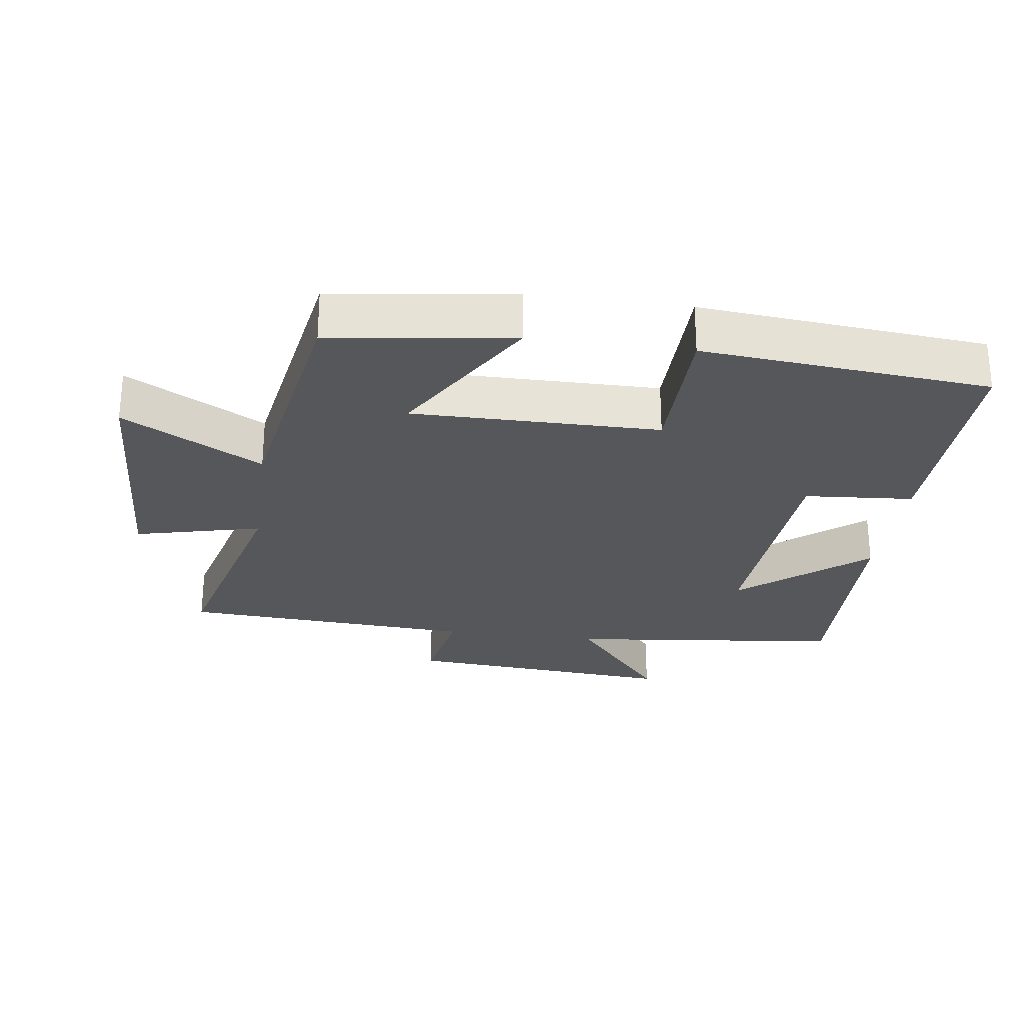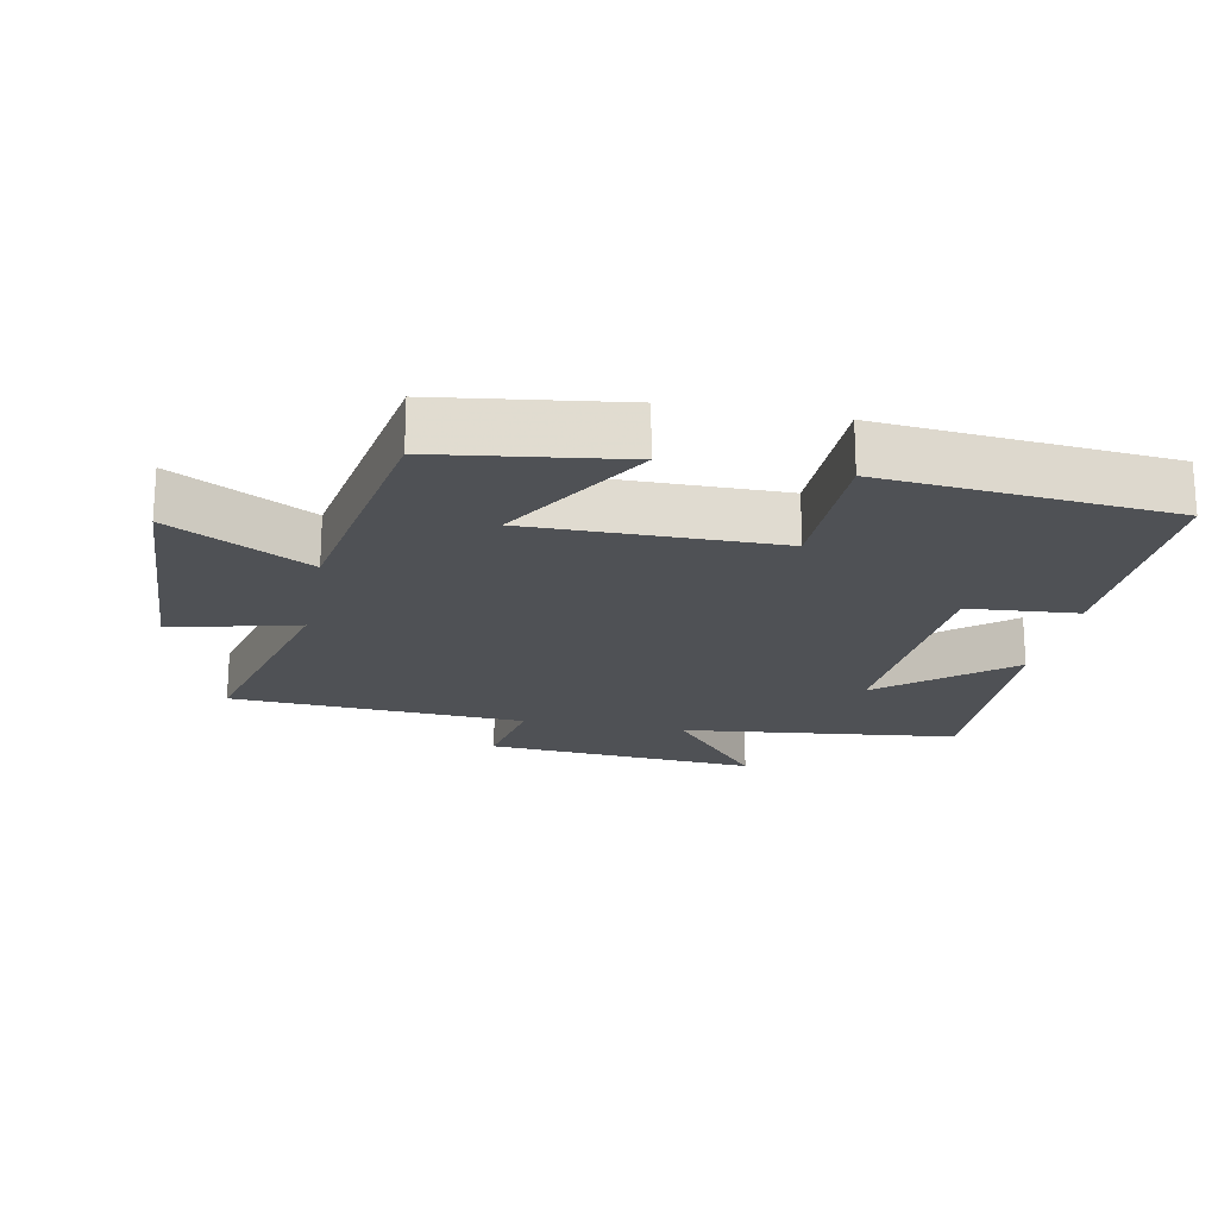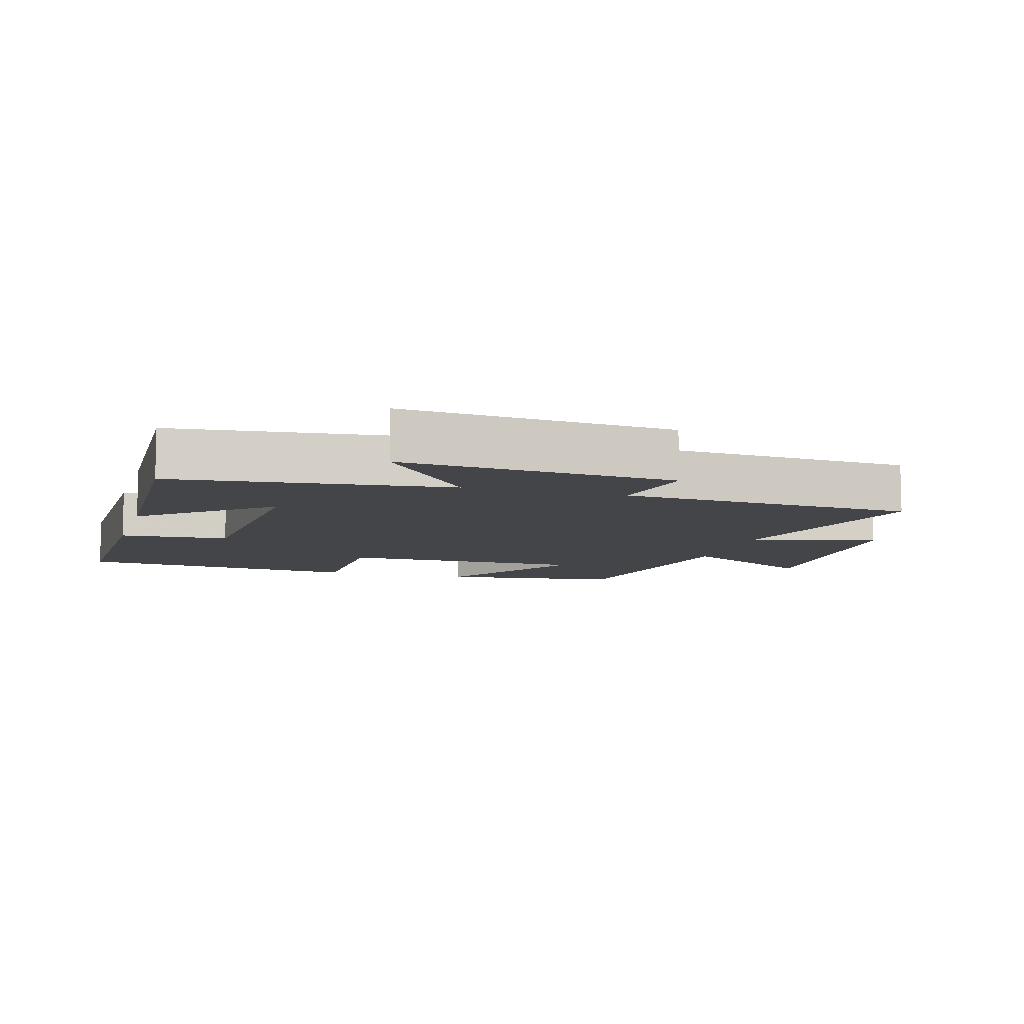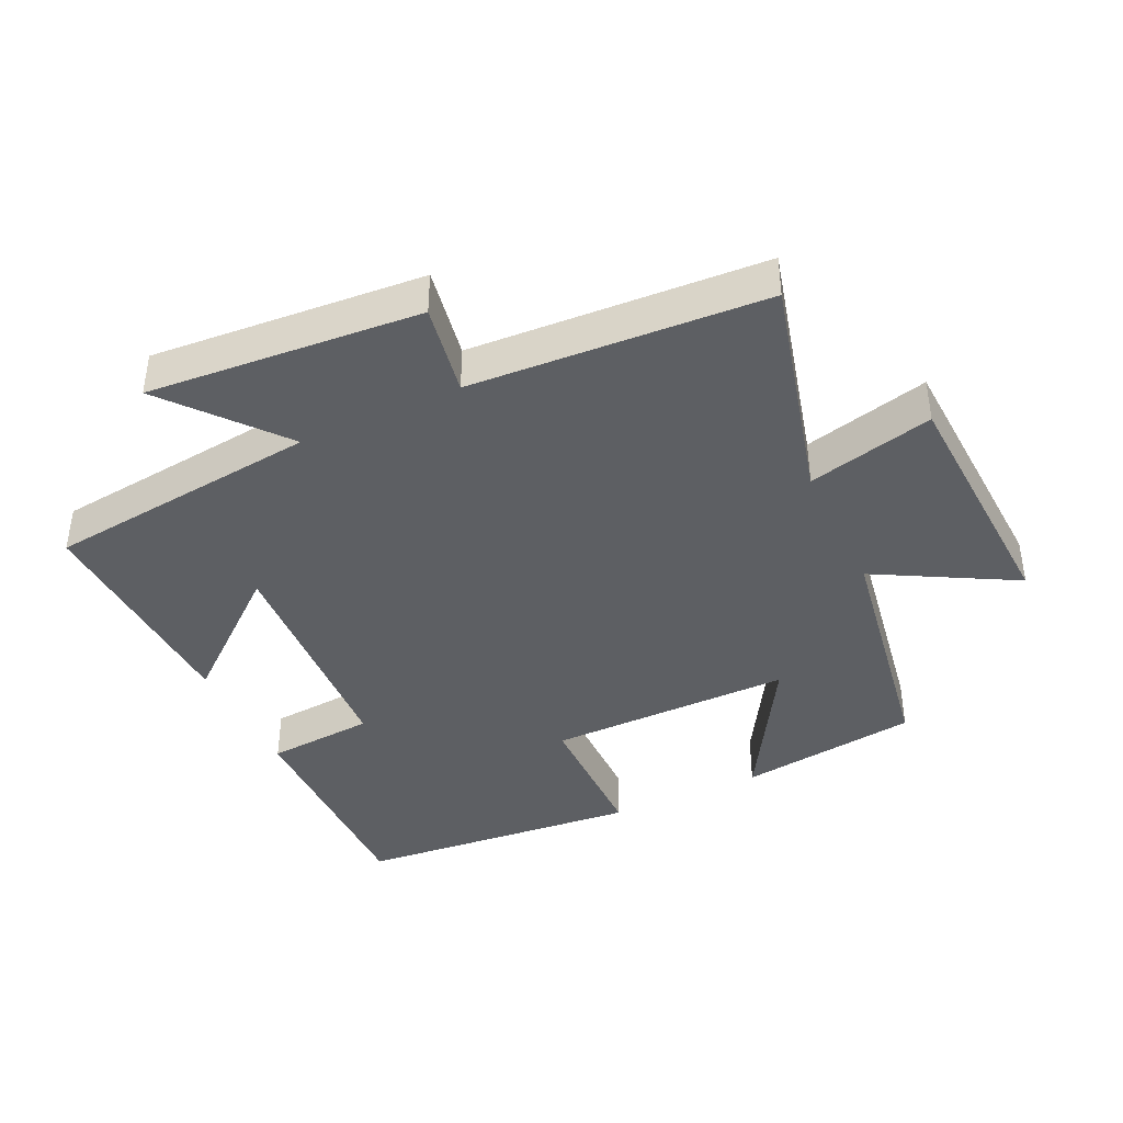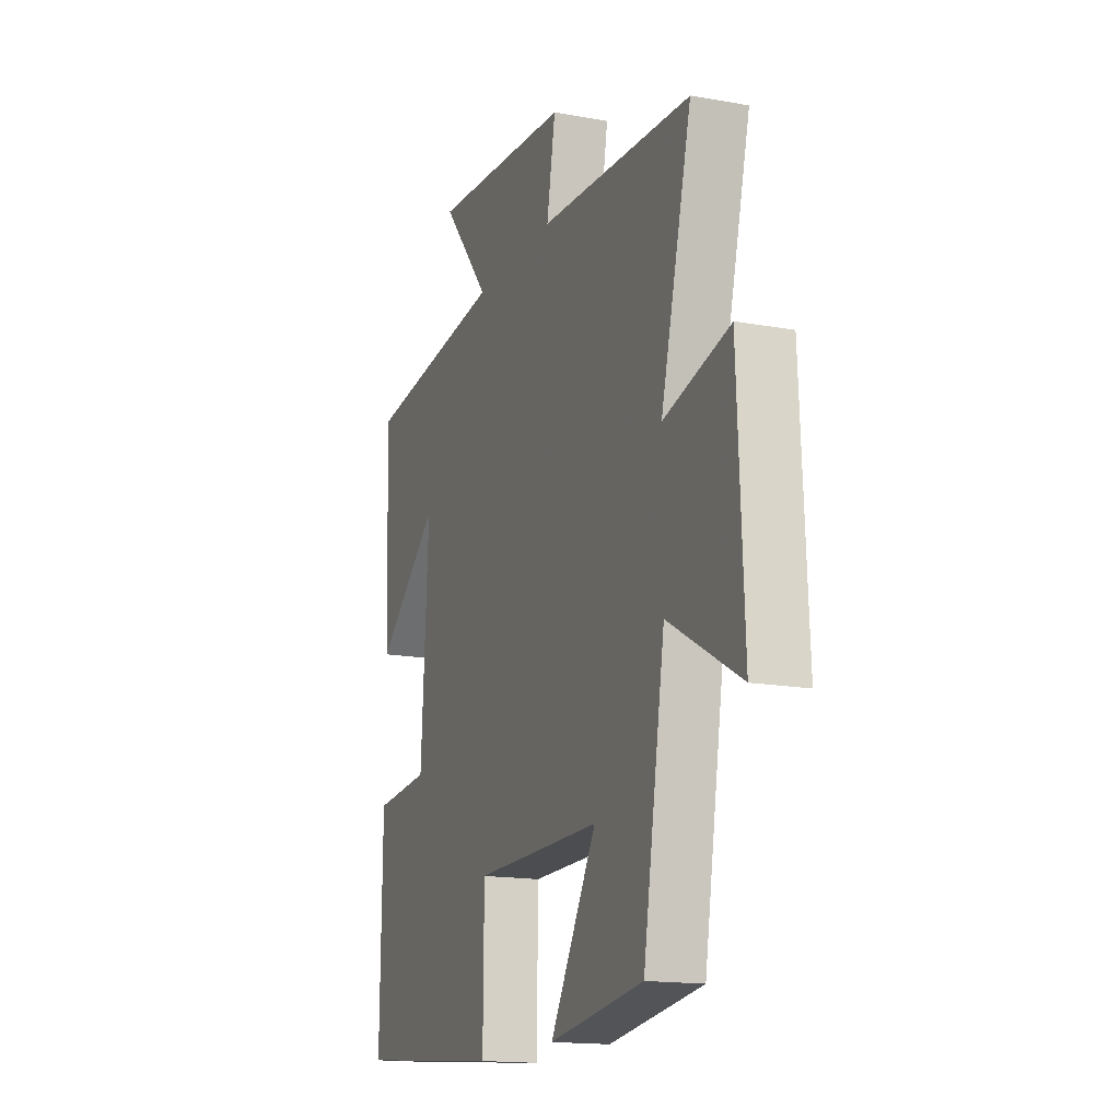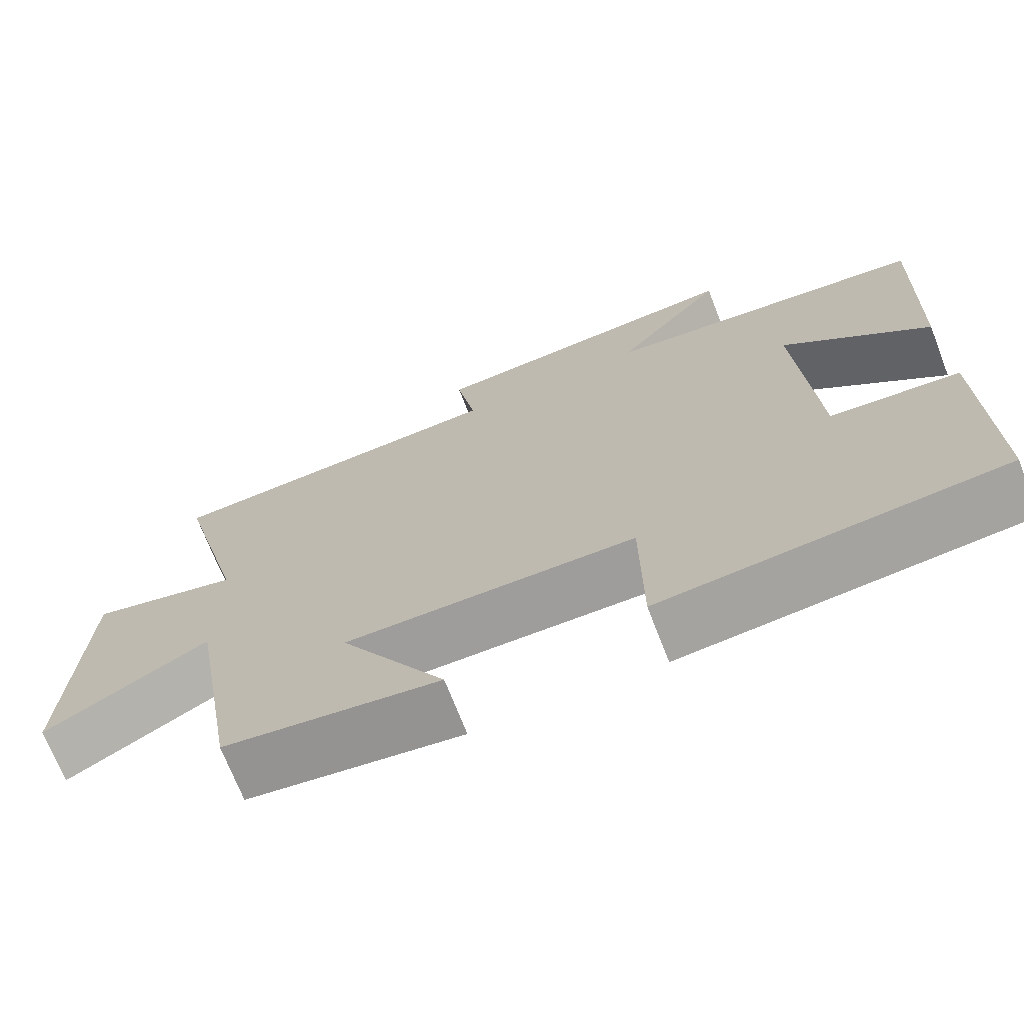
<metadata>
{"format":"obj","ext":"obj","renderer":"f3d","projection":"perspective","resolution":1024,"background":"white","views":[{"elev":-26.7,"azim":172.1,"up":"+Y"},{"elev":-19.9,"azim":168.9,"up":"+Y"},{"elev":-8.7,"azim":-16.4,"up":"+Y"},{"elev":-40.4,"azim":25.3,"up":"+Y"},{"elev":-15.9,"azim":69.3,"up":"+Z"},{"elev":-70.8,"azim":-158.8,"up":"+Z"}]}
</metadata>
<code>
v -0.505 0.07 -0.461
v -0.5 0.07 -0.113
v -0.336 0.07 -0.1
v -0.314 0.07 0.258
v -0.5 0.07 0.103
v -0.513 0.07 0.453
v -0.098 0.07 0.5
v -0.239 0.07 0.671
v 0.171 0.07 0.639
v 0.146 0.07 0.5
v 0.589 0.07 0.474
v 0.5 0.07 0.13
v 0.69 0.07 0.177
v 0.708 0.07 -0.205
v 0.5 0.07 -0.09
v 0.437 0.07 -0.463
v 0.164 0.07 -0.5
v 0.298 0.07 -0.274
v -0.072 0.07 -0.276
v -0.074 0.07 -0.5
v -0.505 0 -0.461
v -0.5 0 -0.113
v -0.336 0 -0.1
v -0.314 0 0.258
v -0.5 0 0.103
v -0.513 0 0.453
v -0.098 0 0.5
v -0.239 0 0.671
v 0.171 0 0.639
v 0.146 0 0.5
v 0.589 0 0.474
v 0.5 0 0.13
v 0.69 0 0.177
v 0.708 0 -0.205
v 0.5 0 -0.09
v 0.437 0 -0.463
v 0.164 0 -0.5
v 0.298 0 -0.274
v -0.072 0 -0.276
v -0.074 0 -0.5
f 1 2 3
f 20 1 3
f 19 20 3
f 18 19 3 4
f 15 16 17 18
f 15 18 4
f 12 13 14 15
f 12 15 4
f 10 11 12 4
f 7 8 9 10
f 7 10 4
f 4 5 6 7
f 23 22 21
f 23 21 40
f 23 40 39
f 24 23 39 38
f 38 37 36 35
f 24 38 35
f 35 34 33 32
f 24 35 32
f 24 32 31 30
f 30 29 28 27
f 24 30 27
f 27 26 25 24
f 1 21 22 2
f 2 22 23 3
f 3 23 24 4
f 4 24 25 5
f 5 25 26 6
f 6 26 27 7
f 7 27 28 8
f 8 28 29 9
f 9 29 30 10
f 10 30 31 11
f 11 31 32 12
f 12 32 33 13
f 13 33 34 14
f 14 34 35 15
f 15 35 36 16
f 16 36 37 17
f 17 37 38 18
f 18 38 39 19
f 19 39 40 20
f 20 40 21 1

</code>
